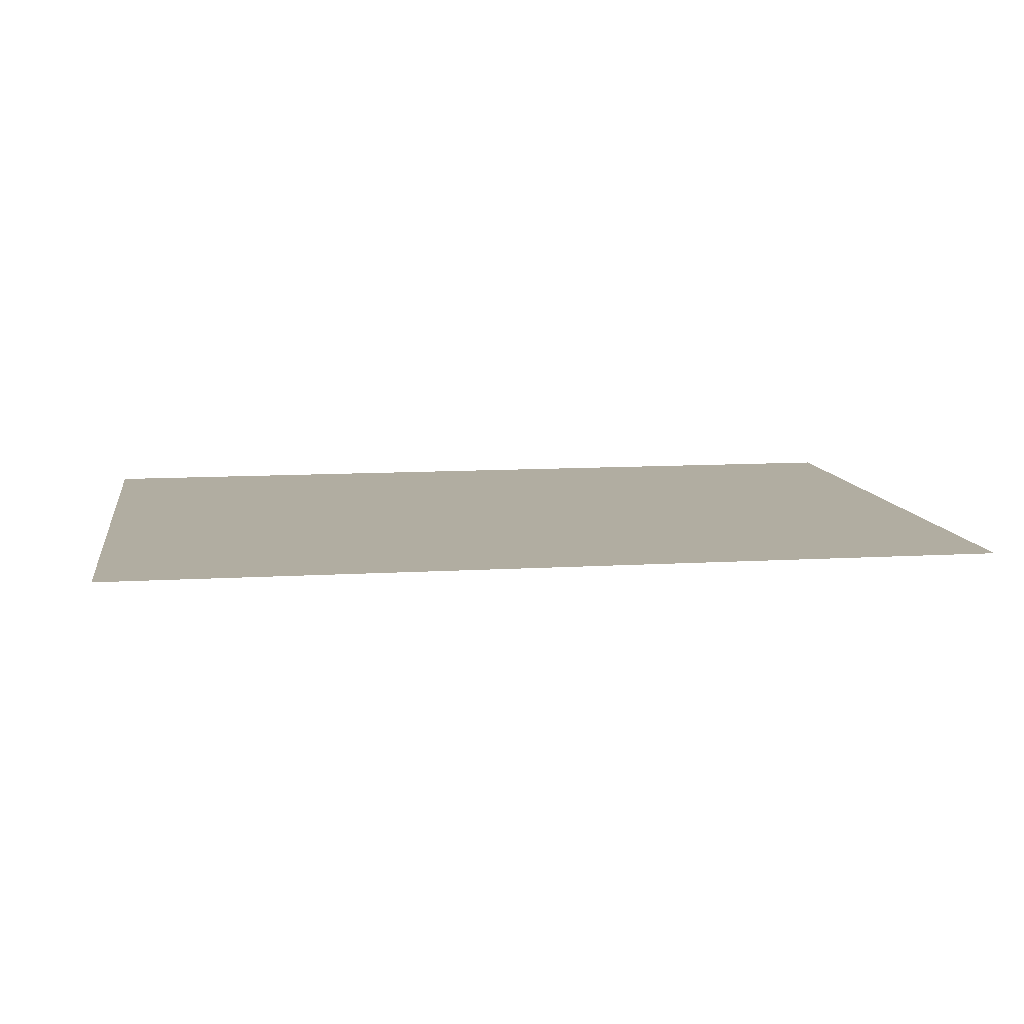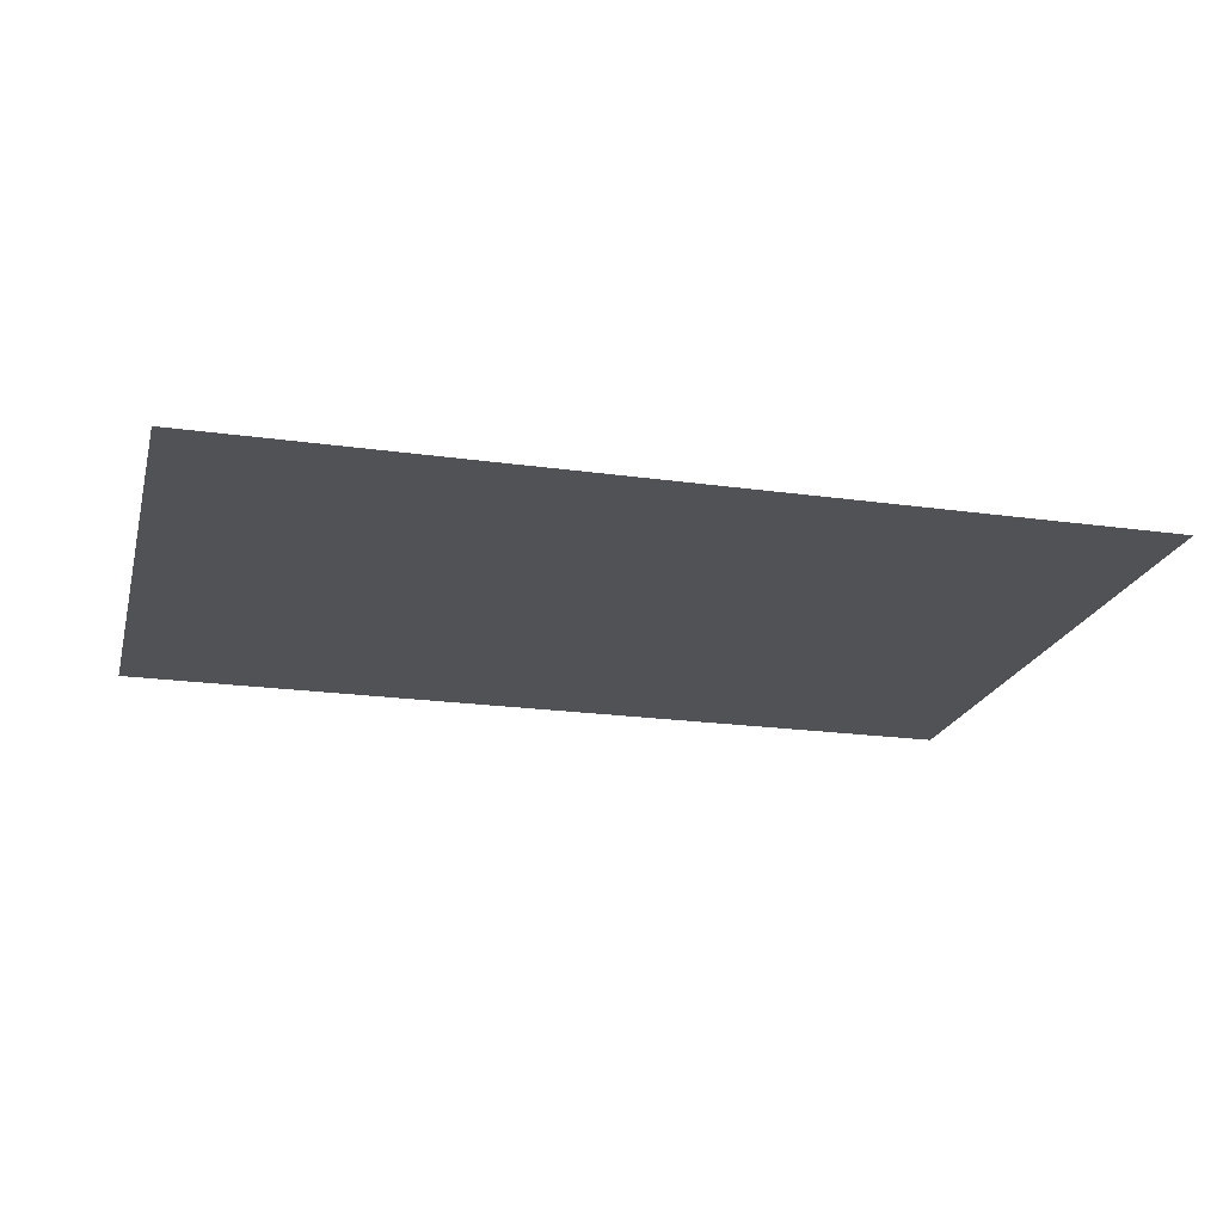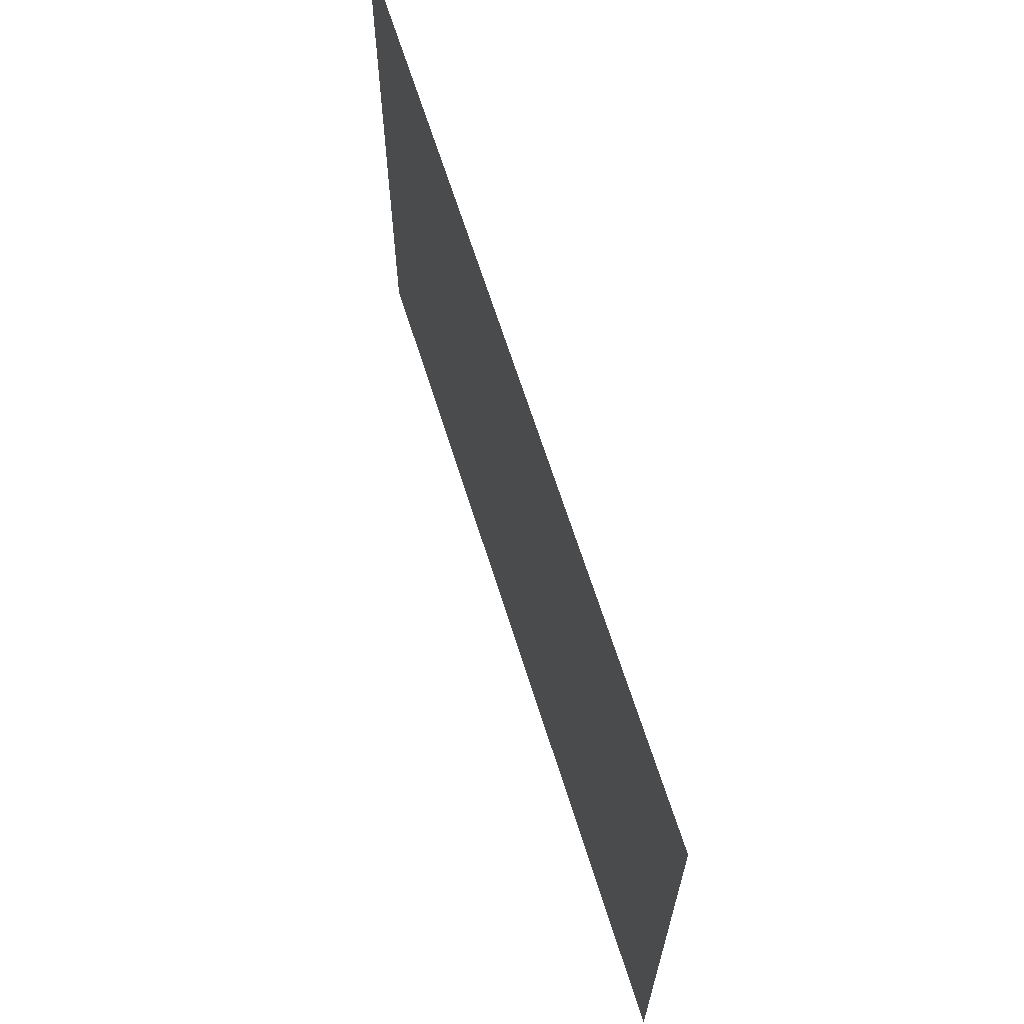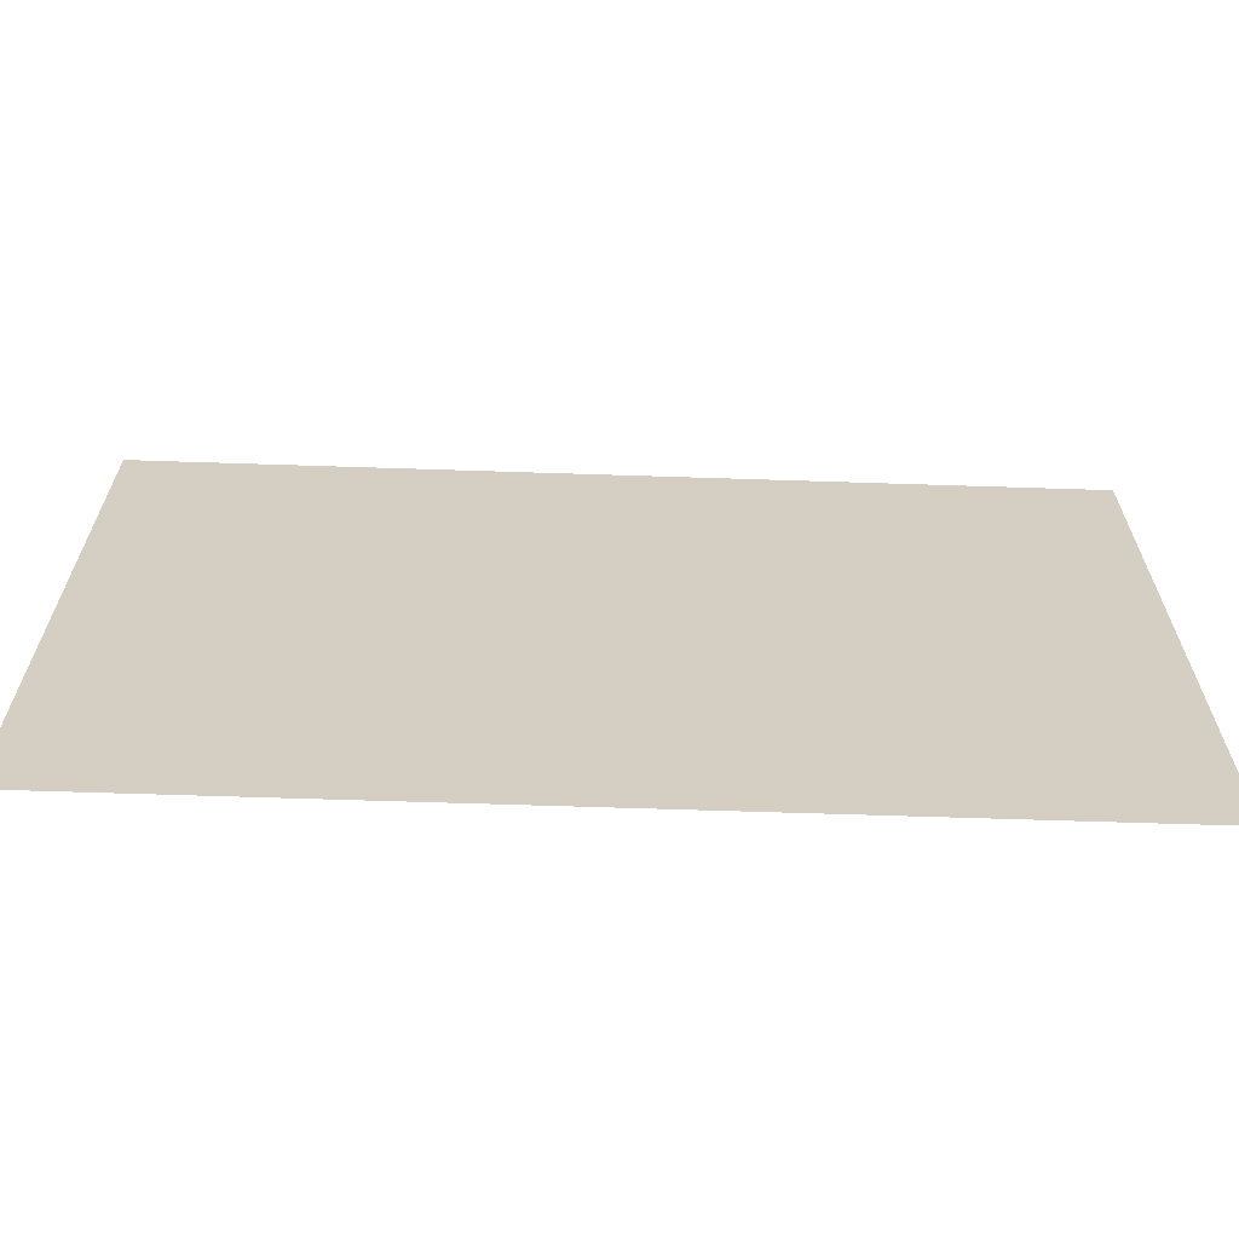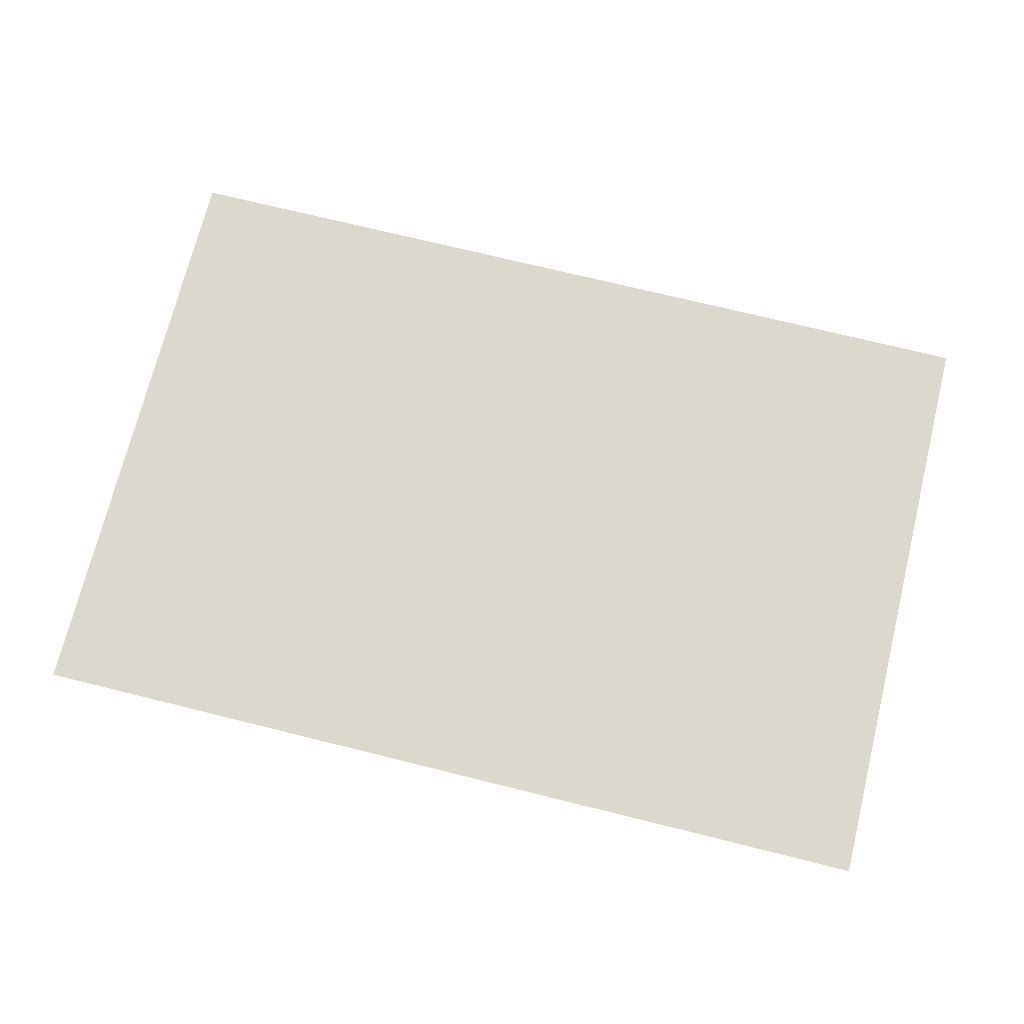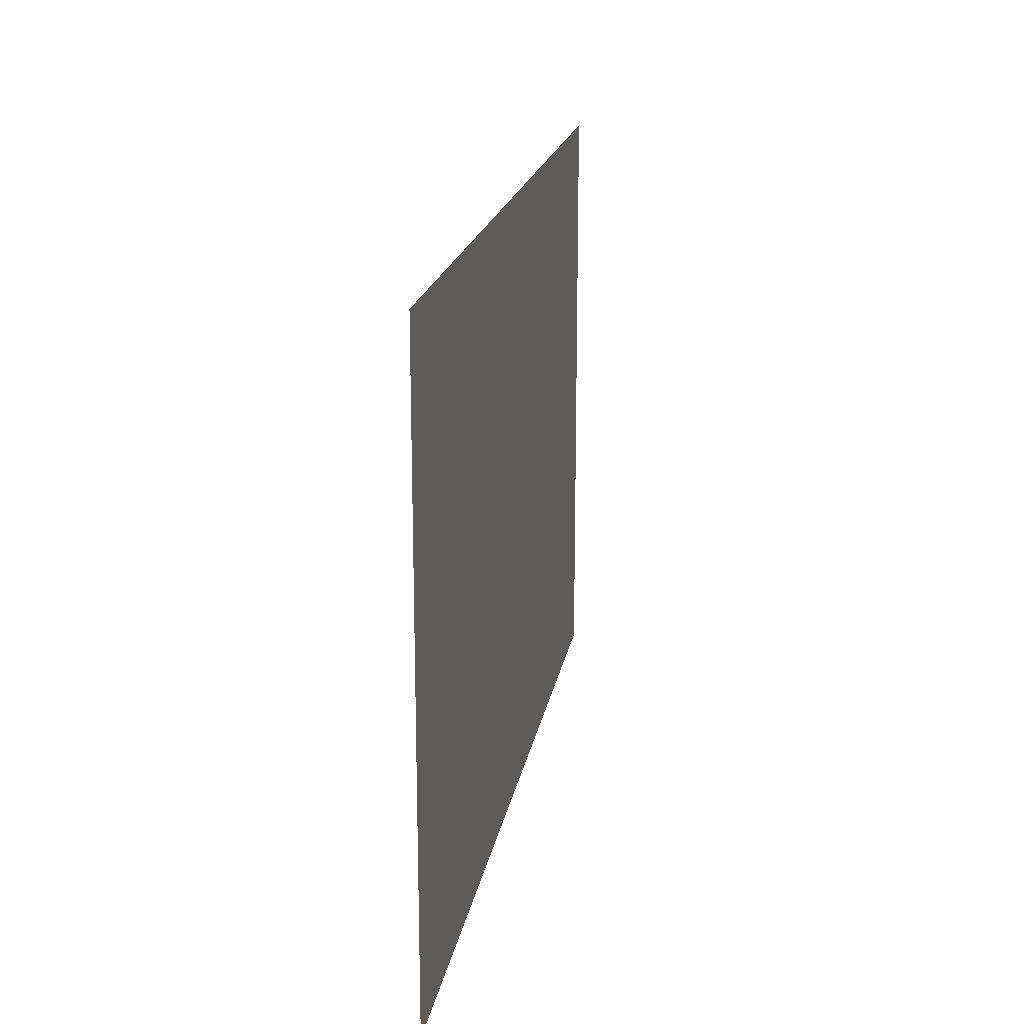
<metadata>
{"format":"obj","ext":"obj","renderer":"f3d","projection":"perspective","resolution":1024,"background":"white","views":[{"elev":10.3,"azim":171.2,"up":"+Z"},{"elev":-20.9,"azim":-14.2,"up":"+Z"},{"elev":65.1,"azim":-107.3,"up":"+Y"},{"elev":-64.7,"azim":-1.9,"up":"+Y"},{"elev":72.3,"azim":13.9,"up":"+Z"},{"elev":18.7,"azim":-80.4,"up":"+Y"}]}
</metadata>
<code>
v -0.85 -0.84 -1
v 0.85 -0.84 -1
v -0.85 0.3201 -1
v 0.85 0.3201 -0.9999
f 1 2 3
f 3 2 4

</code>
